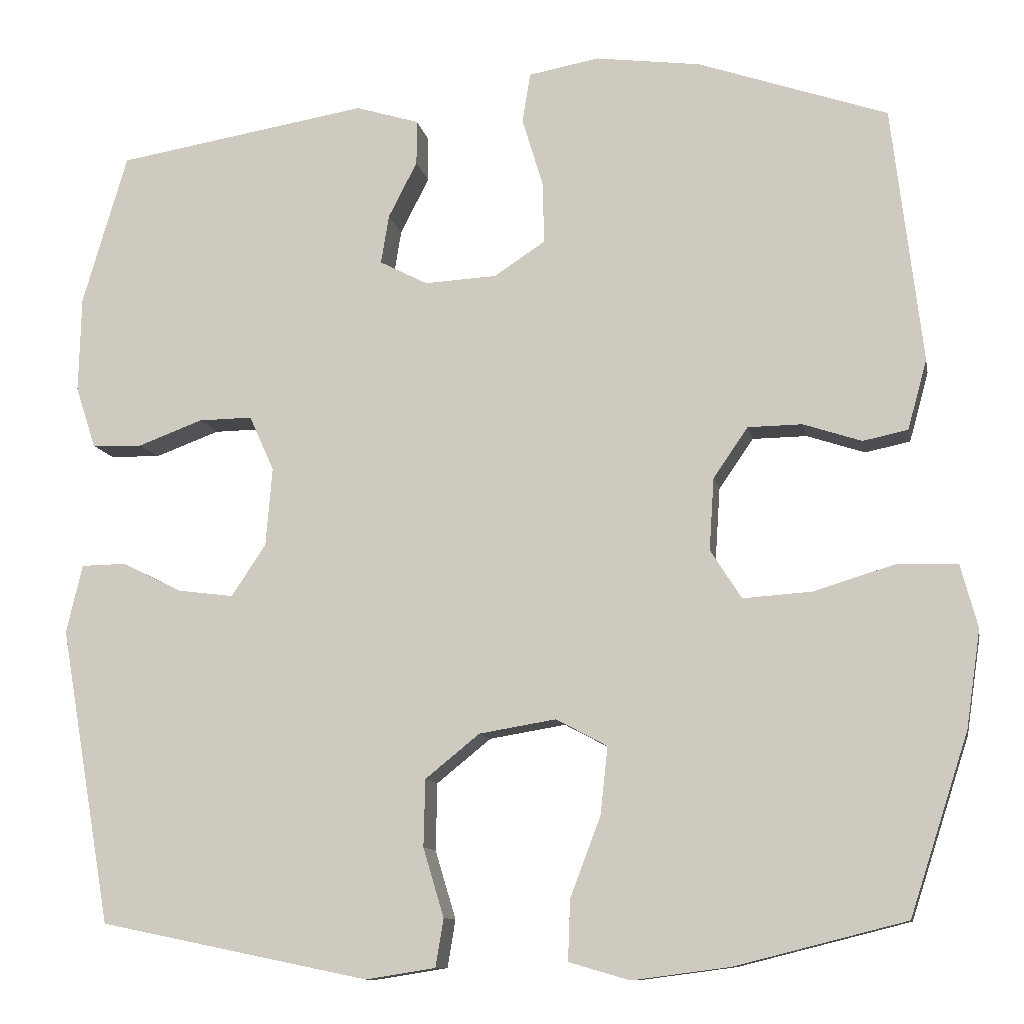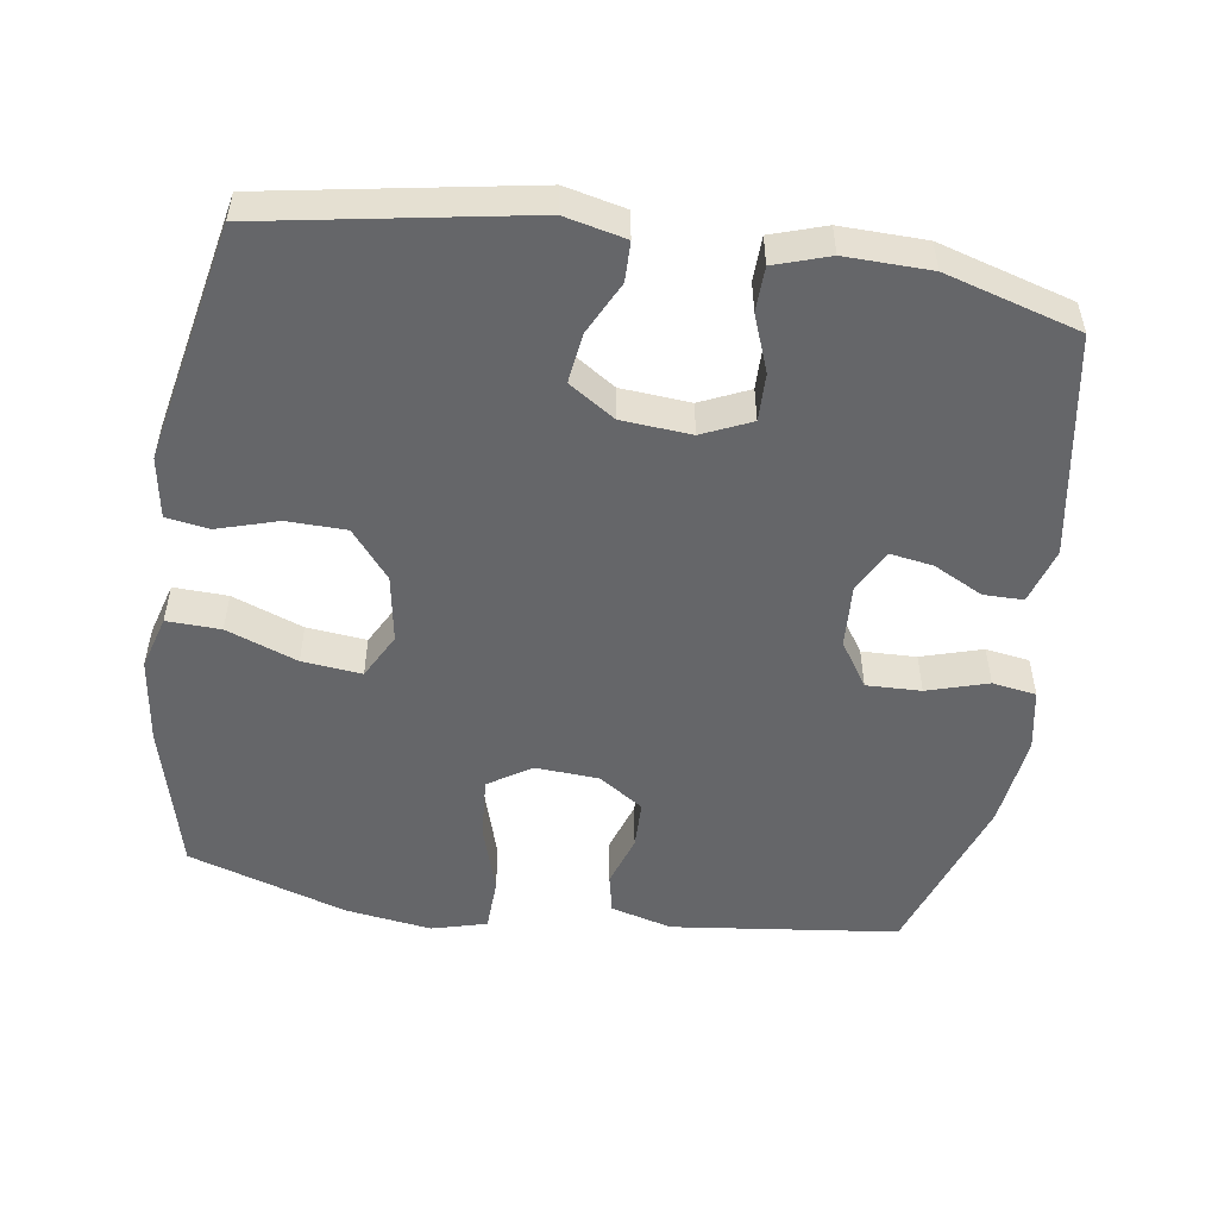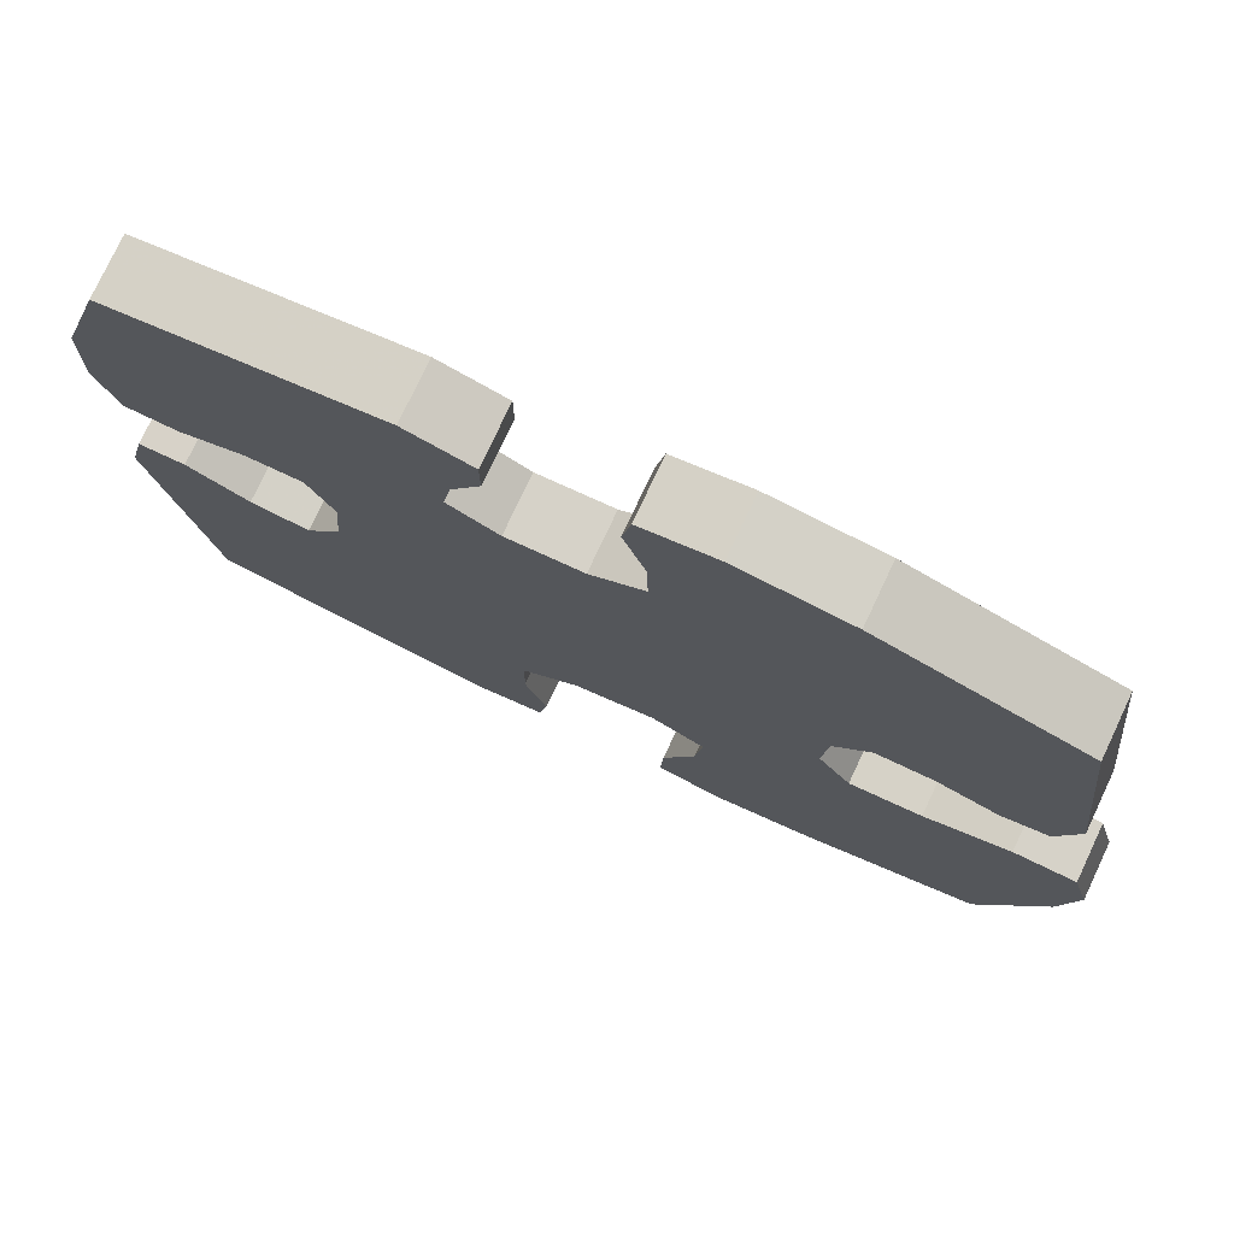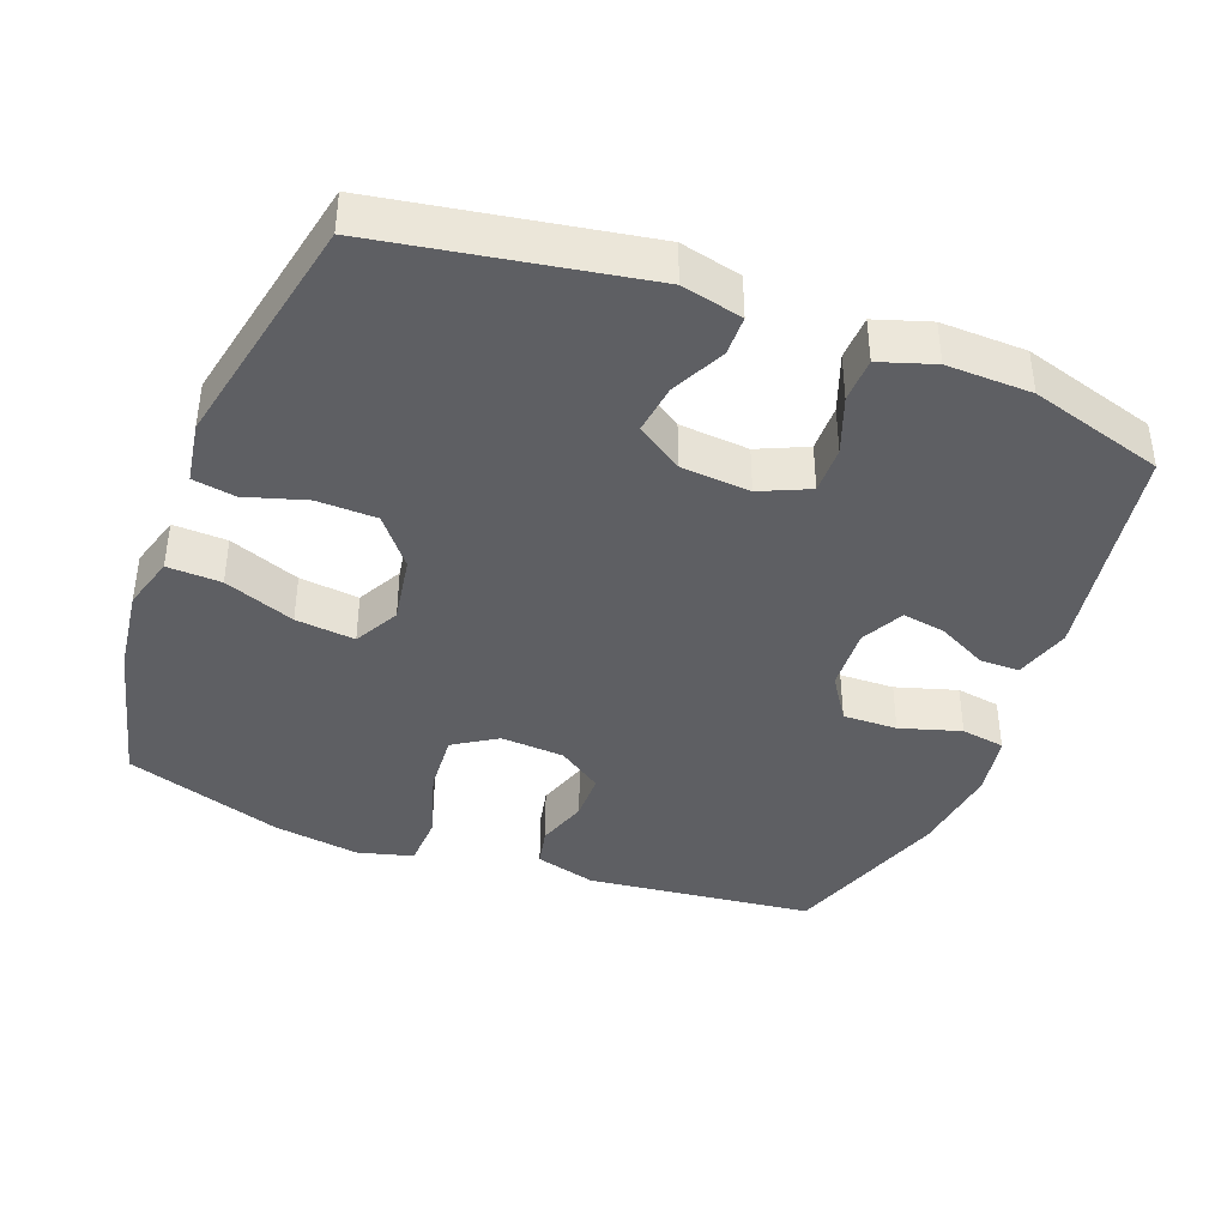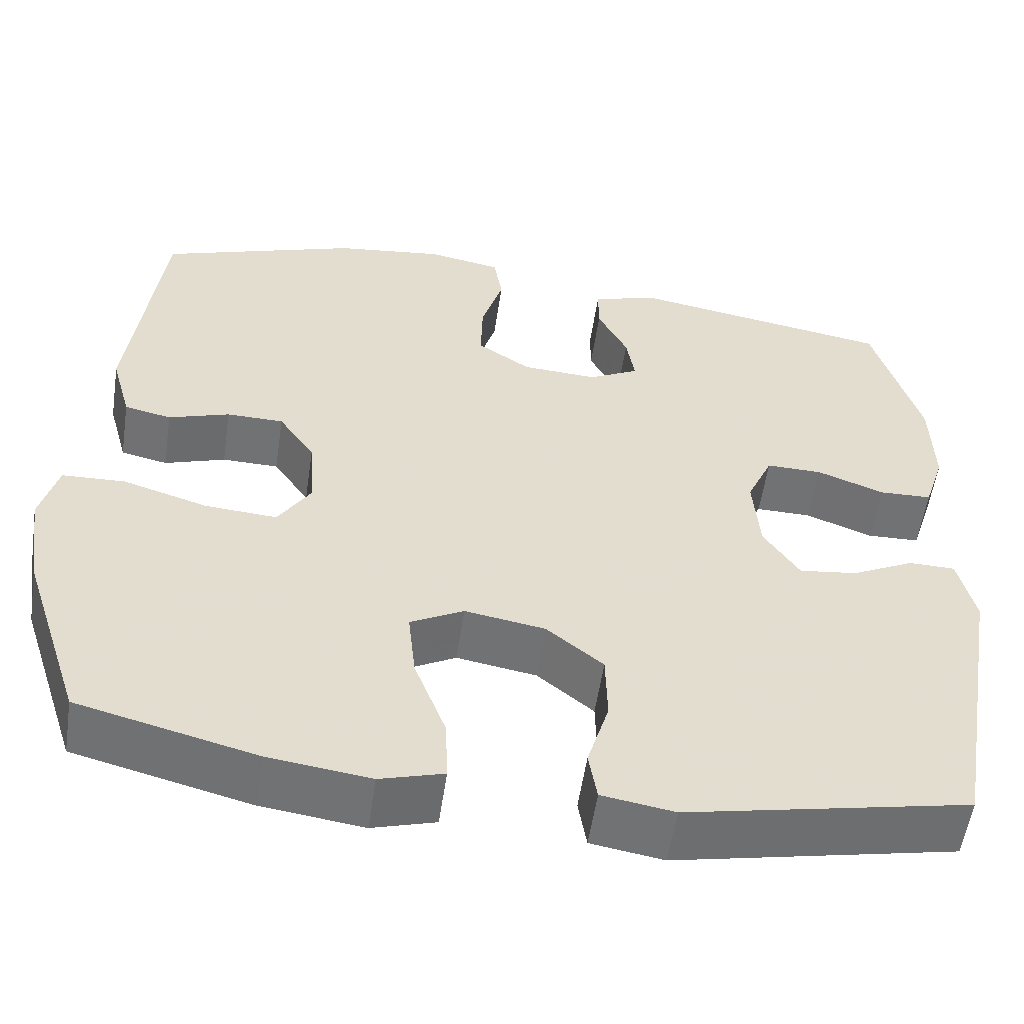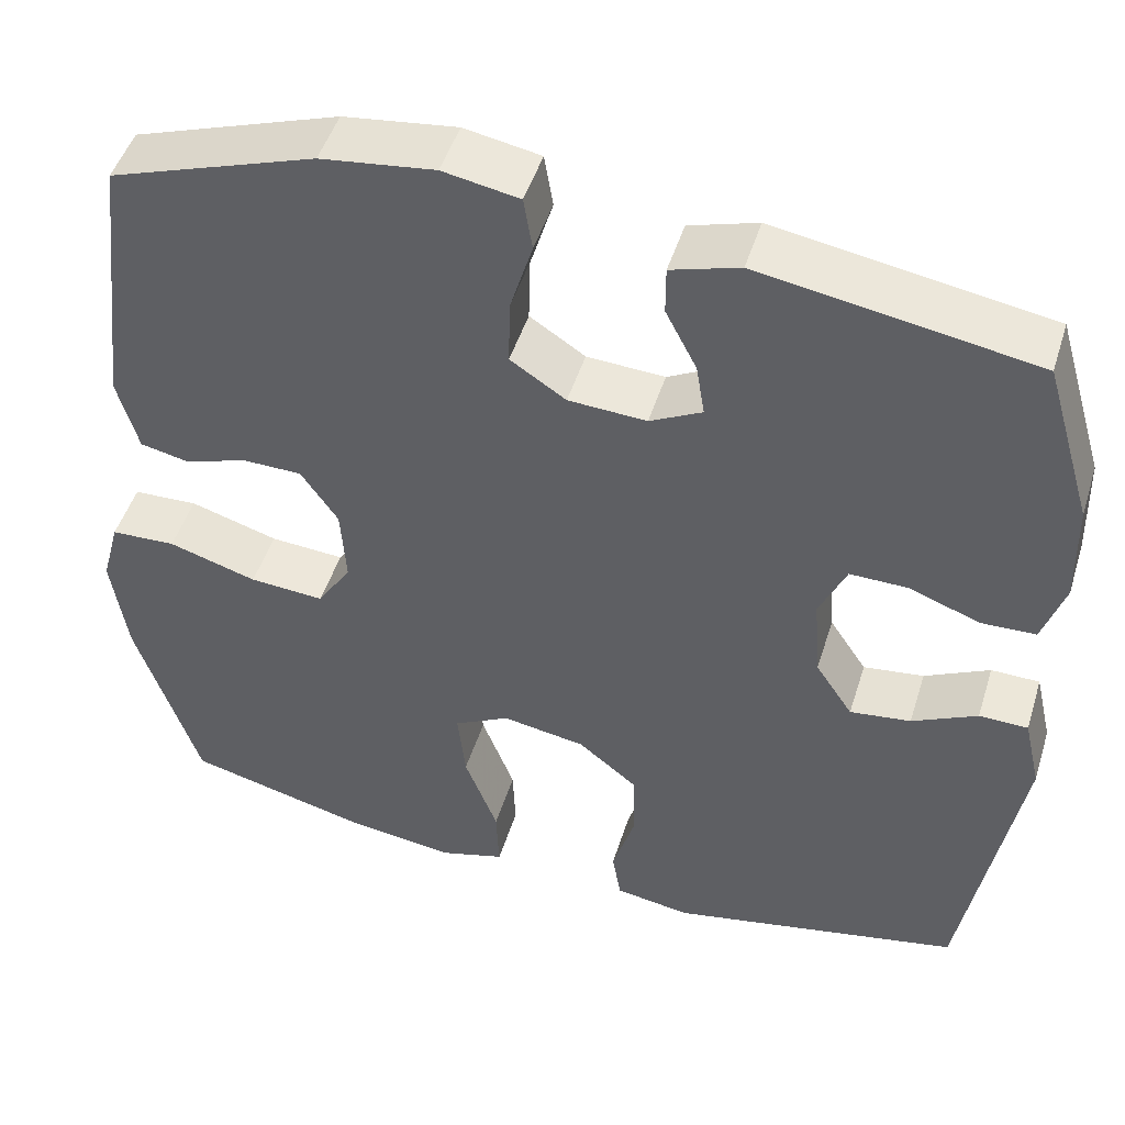
<metadata>
{"format":"obj","ext":"obj","renderer":"f3d","projection":"perspective","resolution":1024,"background":"white","views":[{"elev":-10.5,"azim":10.7,"up":"+Z"},{"elev":-51.8,"azim":-98.5,"up":"+Y"},{"elev":77.4,"azim":25.2,"up":"+Z"},{"elev":-40.5,"azim":-110.9,"up":"+Y"},{"elev":-55.5,"azim":171.6,"up":"+Z"},{"elev":48.1,"azim":-162.9,"up":"+Z"}]}
</metadata>
<code>
v 0.5 0.07 -0.5
v 0.287 0.07 -0.554
v 0.165 0.07 -0.57
v 0.089 0.07 -0.548
v 0.092 0.07 -0.472
v 0.13 0.07 -0.372
v 0.139 0.07 -0.288
v 0.075 0.07 -0.254
v -0.021 0.07 -0.27
v -0.089 0.07 -0.325
v -0.091 0.07 -0.409
v -0.065 0.07 -0.495
v -0.075 0.07 -0.555
v -0.162 0.07 -0.569
v -0.5 0.07 -0.5
v -0.564 0.07 -0.13
v -0.544 0.07 -0.044
v -0.488 0.07 -0.043
v -0.413 0.07 -0.08
v -0.343 0.07 -0.089
v -0.3 0.07 -0.024
v -0.292 0.07 0.074
v -0.323 0.07 0.143
v -0.39 0.07 0.142
v -0.471 0.07 0.112
v -0.534 0.07 0.114
v -0.559 0.07 0.191
v -0.556 0.07 0.311
v -0.5 0.07 0.5
v -0.185 0.07 0.552
v -0.106 0.07 0.528
v -0.106 0.07 0.472
v -0.142 0.07 0.402
v -0.152 0.07 0.341
v -0.092 0.07 0.31
v -0.002 0.07 0.315
v 0.062 0.07 0.357
v 0.06 0.07 0.434
v 0.034 0.07 0.52
v 0.044 0.07 0.582
v 0.132 0.07 0.598
v 0.263 0.07 0.581
v 0.5 0.07 0.5
v 0.538 0.07 0.18
v 0.514 0.07 0.093
v 0.458 0.07 0.081
v 0.385 0.07 0.105
v 0.317 0.07 0.104
v 0.274 0.07 0.041
v 0.268 0.07 -0.049
v 0.307 0.07 -0.11
v 0.393 0.07 -0.104
v 0.495 0.07 -0.073
v 0.57 0.07 -0.076
v 0.591 0.07 -0.154
v 0.573 0.07 -0.276
v 0.5 0 -0.5
v 0.287 0 -0.554
v 0.165 0 -0.57
v 0.089 0 -0.548
v 0.092 0 -0.472
v 0.13 0 -0.372
v 0.139 0 -0.288
v 0.075 0 -0.254
v -0.021 0 -0.27
v -0.089 0 -0.325
v -0.091 0 -0.409
v -0.065 0 -0.495
v -0.075 0 -0.555
v -0.162 0 -0.569
v -0.5 0 -0.5
v -0.564 0 -0.13
v -0.544 0 -0.044
v -0.488 0 -0.043
v -0.413 0 -0.08
v -0.343 0 -0.089
v -0.3 0 -0.024
v -0.292 0 0.074
v -0.323 0 0.143
v -0.39 0 0.142
v -0.471 0 0.112
v -0.534 0 0.114
v -0.559 0 0.191
v -0.556 0 0.311
v -0.5 0 0.5
v -0.185 0 0.552
v -0.106 0 0.528
v -0.106 0 0.472
v -0.142 0 0.402
v -0.152 0 0.341
v -0.092 0 0.31
v -0.002 0 0.315
v 0.062 0 0.357
v 0.06 0 0.434
v 0.034 0 0.52
v 0.044 0 0.582
v 0.132 0 0.598
v 0.263 0 0.581
v 0.5 0 0.5
v 0.538 0 0.18
v 0.514 0 0.093
v 0.458 0 0.081
v 0.385 0 0.105
v 0.317 0 0.104
v 0.274 0 0.041
v 0.268 0 -0.049
v 0.307 0 -0.11
v 0.393 0 -0.104
v 0.495 0 -0.073
v 0.57 0 -0.076
v 0.591 0 -0.154
v 0.573 0 -0.276
f 52 53 54 55
f 51 52 55 56
f 44 45 46 47
f 44 47 48
f 43 44 48
f 42 43 48 49
f 38 39 40 41
f 37 38 41 42
f 30 31 32 33
f 30 33 34
f 29 30 34
f 28 29 34 35
f 24 25 26 27
f 23 24 27 28
f 16 17 18 19
f 16 19 20
f 15 16 20
f 14 15 20 21
f 11 12 13 14
f 10 11 14 21
f 3 4 5 6
f 3 6 7
f 2 3 7
f 51 56 1 2
f 50 51 2 7
f 37 42 49 50
f 36 37 50 7
f 35 36 7 8
f 23 28 35
f 22 23 35 8
f 9 10 21 22
f 8 9 22
f 111 110 109 108
f 112 111 108 107
f 103 102 101 100
f 104 103 100
f 104 100 99
f 105 104 99 98
f 97 96 95 94
f 98 97 94 93
f 89 88 87 86
f 90 89 86
f 90 86 85
f 91 90 85 84
f 83 82 81 80
f 84 83 80 79
f 75 74 73 72
f 76 75 72
f 76 72 71
f 77 76 71 70
f 70 69 68 67
f 77 70 67 66
f 62 61 60 59
f 63 62 59
f 63 59 58
f 58 57 112 107
f 63 58 107 106
f 106 105 98 93
f 63 106 93 92
f 64 63 92 91
f 91 84 79
f 64 91 79 78
f 78 77 66 65
f 78 65 64
f 1 57 58 2
f 2 58 59 3
f 3 59 60 4
f 4 60 61 5
f 5 61 62 6
f 6 62 63 7
f 7 63 64 8
f 8 64 65 9
f 9 65 66 10
f 10 66 67 11
f 11 67 68 12
f 12 68 69 13
f 13 69 70 14
f 14 70 71 15
f 15 71 72 16
f 16 72 73 17
f 17 73 74 18
f 18 74 75 19
f 19 75 76 20
f 20 76 77 21
f 21 77 78 22
f 22 78 79 23
f 23 79 80 24
f 24 80 81 25
f 25 81 82 26
f 26 82 83 27
f 27 83 84 28
f 28 84 85 29
f 29 85 86 30
f 30 86 87 31
f 31 87 88 32
f 32 88 89 33
f 33 89 90 34
f 34 90 91 35
f 35 91 92 36
f 36 92 93 37
f 37 93 94 38
f 38 94 95 39
f 39 95 96 40
f 40 96 97 41
f 41 97 98 42
f 42 98 99 43
f 43 99 100 44
f 44 100 101 45
f 45 101 102 46
f 46 102 103 47
f 47 103 104 48
f 48 104 105 49
f 49 105 106 50
f 50 106 107 51
f 51 107 108 52
f 52 108 109 53
f 53 109 110 54
f 54 110 111 55
f 55 111 112 56
f 56 112 57 1

</code>
